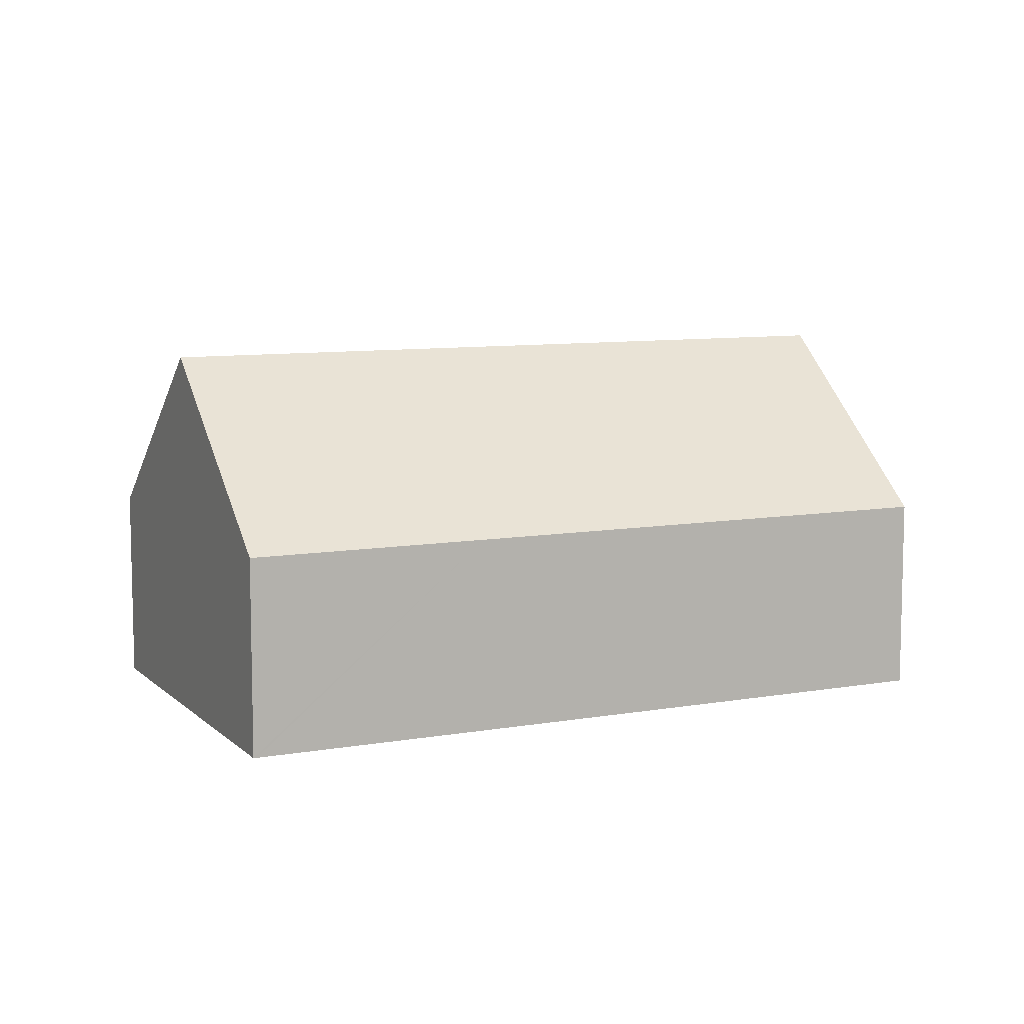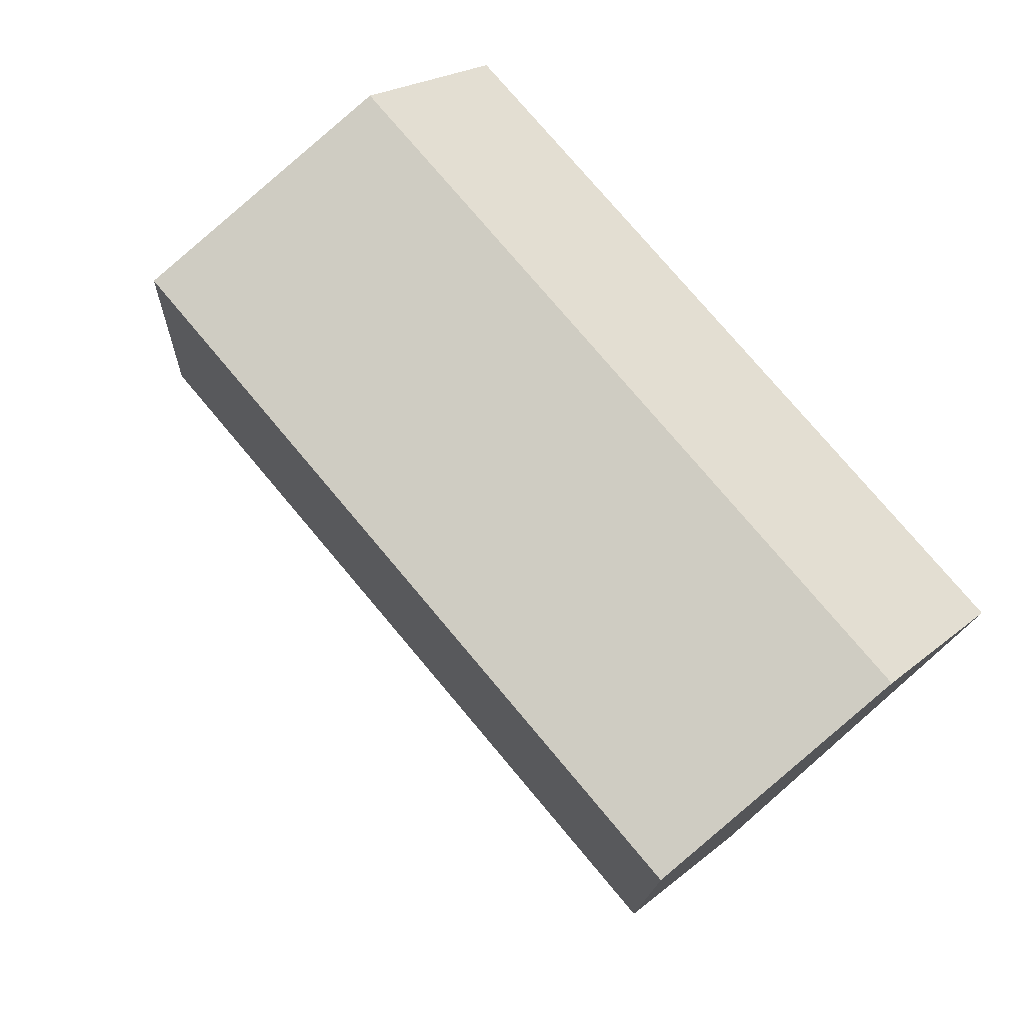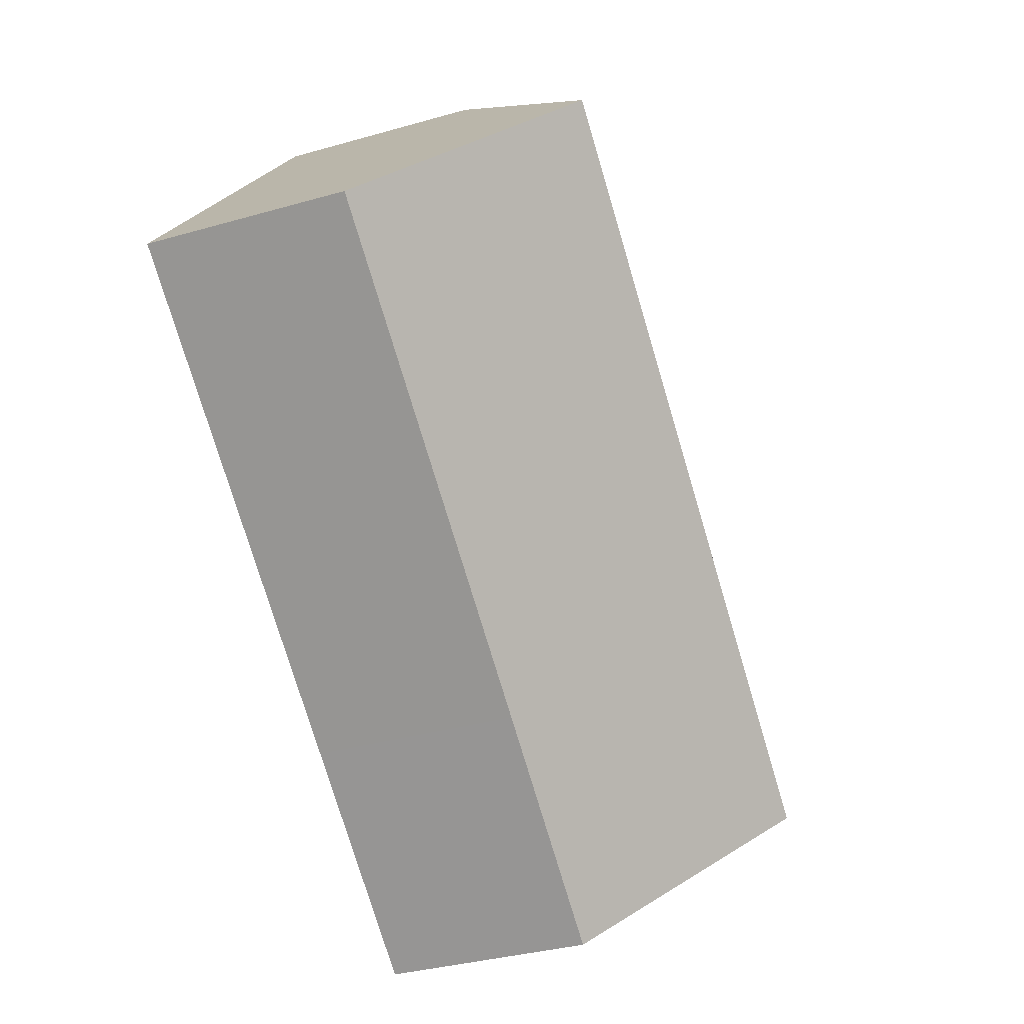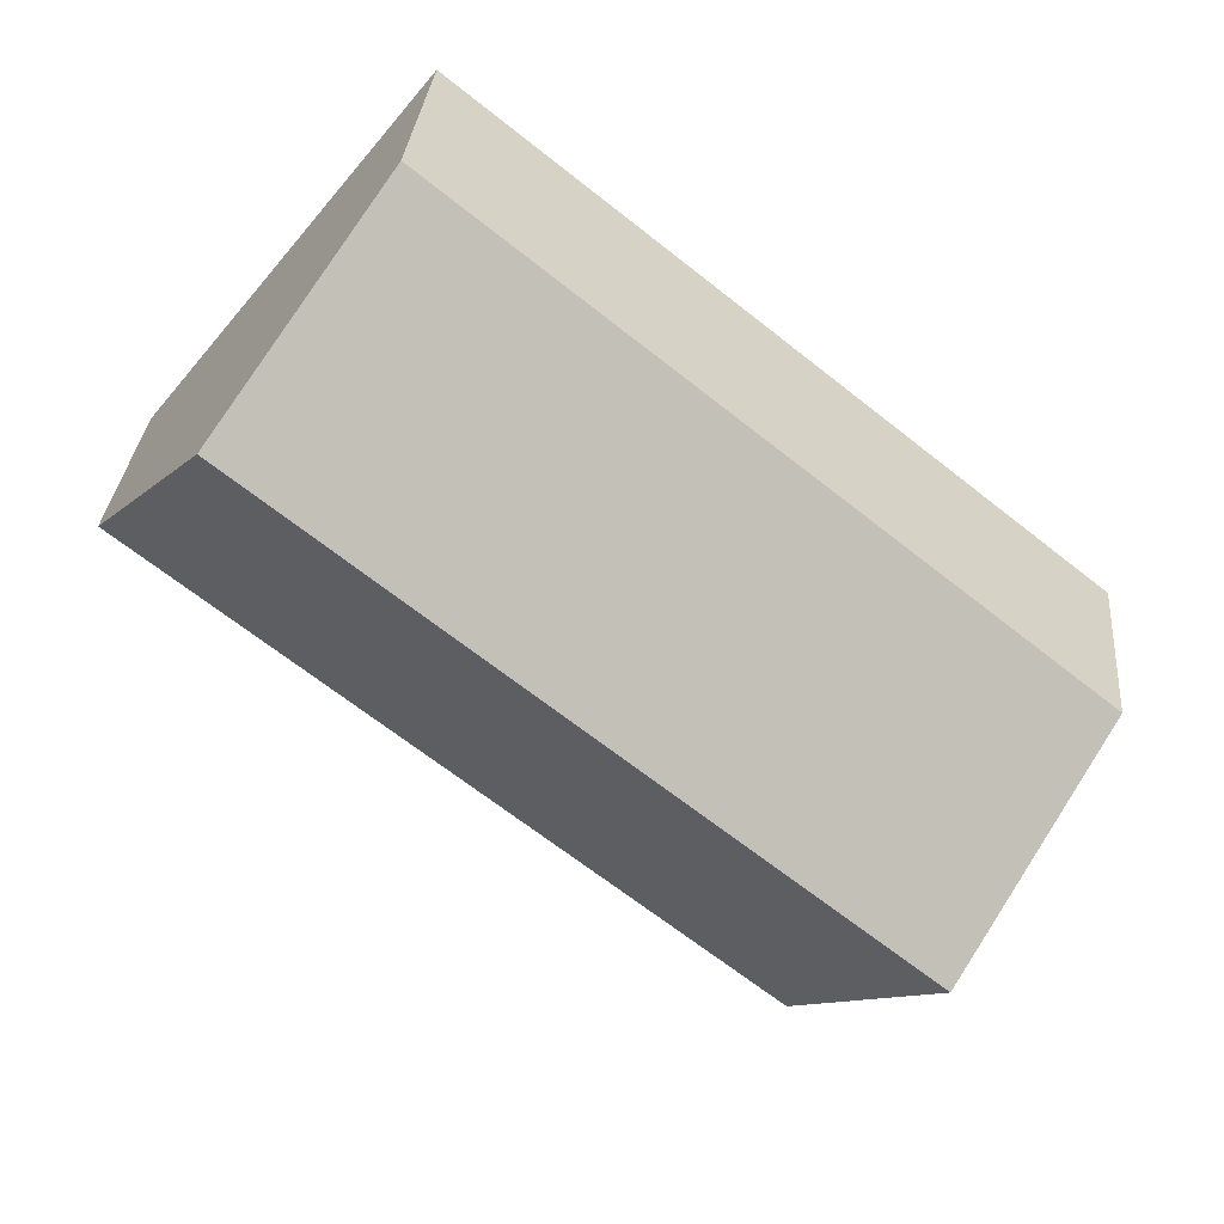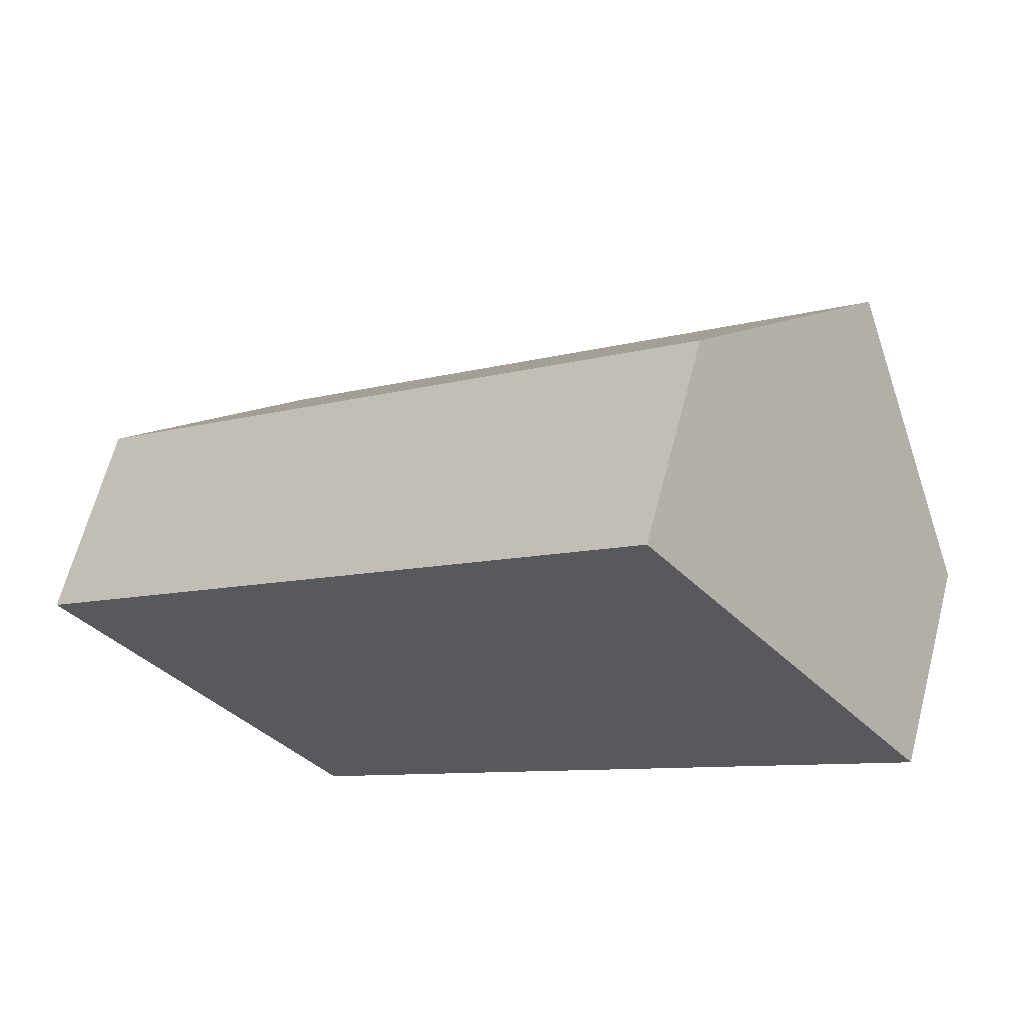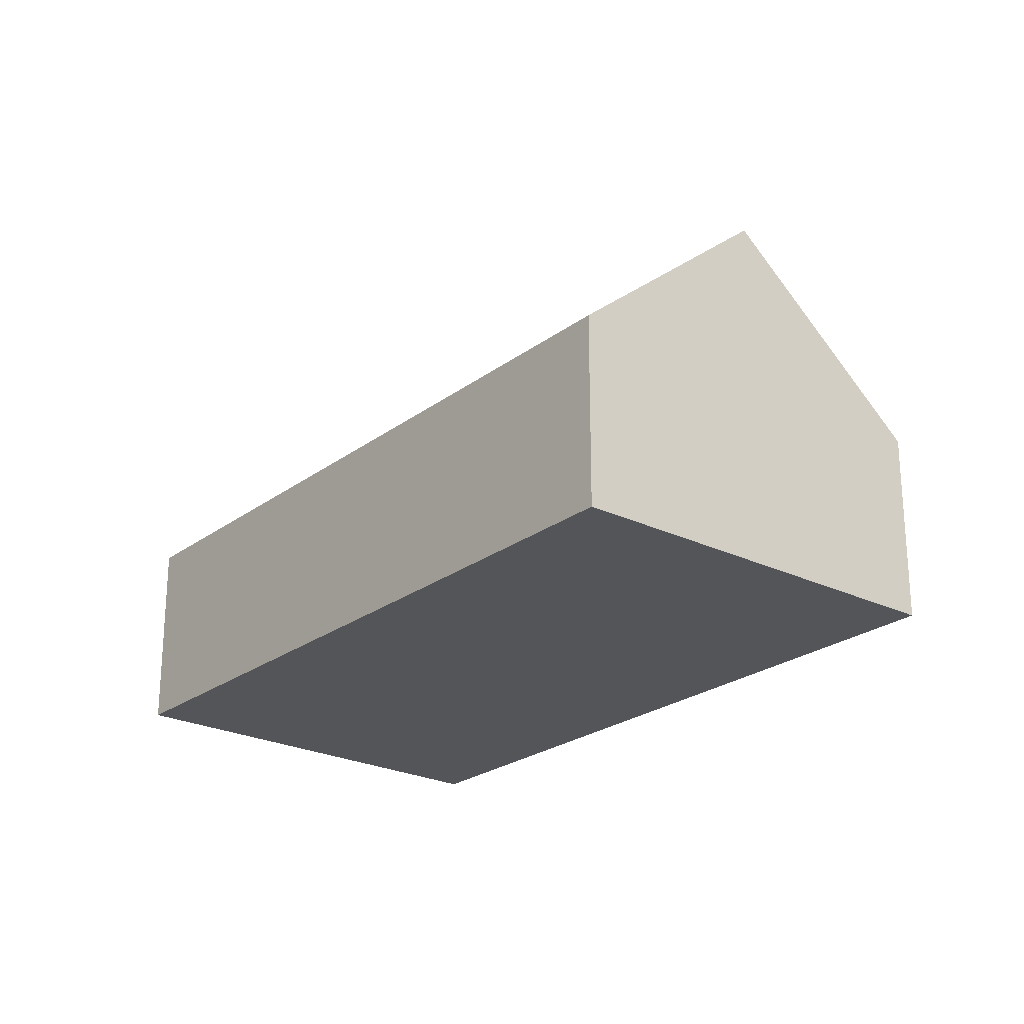
<metadata>
{"format":"obj","ext":"obj","renderer":"f3d","projection":"perspective","resolution":1024,"background":"white","views":[{"elev":8.7,"azim":-64.3,"up":"+Y"},{"elev":21.1,"azim":-145.2,"up":"+Z"},{"elev":-34.1,"azim":111.3,"up":"+Z"},{"elev":31.3,"azim":-175.0,"up":"+Z"},{"elev":64.6,"azim":14.6,"up":"+Z"},{"elev":-24.1,"azim":-167.9,"up":"+Y"}]}
</metadata>
<code>
v  19.37 5.366 0.413
v  19.87 10.18 8.355
v  23.56 5.356 3.745
v  3.708 10.18 -4.566
v  12.57 5.382 -4.992
v  7.405 5.386 -9.118
v  0.072 5.372 0.057
v  0 5.372 3.289e-16
v  1.184 5.372 0.946
v  5.245 5.372 4.192
v  15.73 5.372 12.58
v  16.2 5.372 12.95
v  0 0 0
v  0.072 -3.49e-18 0.057
v  1.184 -5.793e-17 0.946
v  5.245 -2.567e-16 4.192
v  15.73 -7.701e-16 12.58
v  16.2 -7.929e-16 12.95
v  19.87 -5.116e-16 8.355
v  23.56 -2.293e-16 3.745
v  19.37 -2.529e-17 0.413
v  12.57 3.057e-16 -4.992
v  7.405 5.583e-16 -9.118
v  3.708 2.796e-16 -4.566
g defaultobject
f 1 2 3
f 2 1 4
f 4 1 5
f 4 5 6
f 7 4 8
f 4 7 2
f 2 7 9
f 2 9 10
f 2 10 11
f 2 11 12
f 13 7 8
f 7 13 9
f 9 13 10
f 10 13 14
f 10 14 15
f 10 15 16
f 10 16 11
f 11 16 17
f 11 17 12
f 12 17 18
f 18 2 12
f 2 18 3
f 3 18 19
f 3 19 20
f 20 1 3
f 1 20 21
f 1 21 5
f 5 21 22
f 5 22 6
f 6 22 23
f 6 8 4
f 8 6 13
f 13 6 24
f 24 6 23
f 18 20 19
f 20 18 17
f 20 17 21
f 21 17 16
f 21 16 22
f 22 16 15
f 22 15 23
f 23 15 14
f 23 14 13
f 23 13 24

</code>
